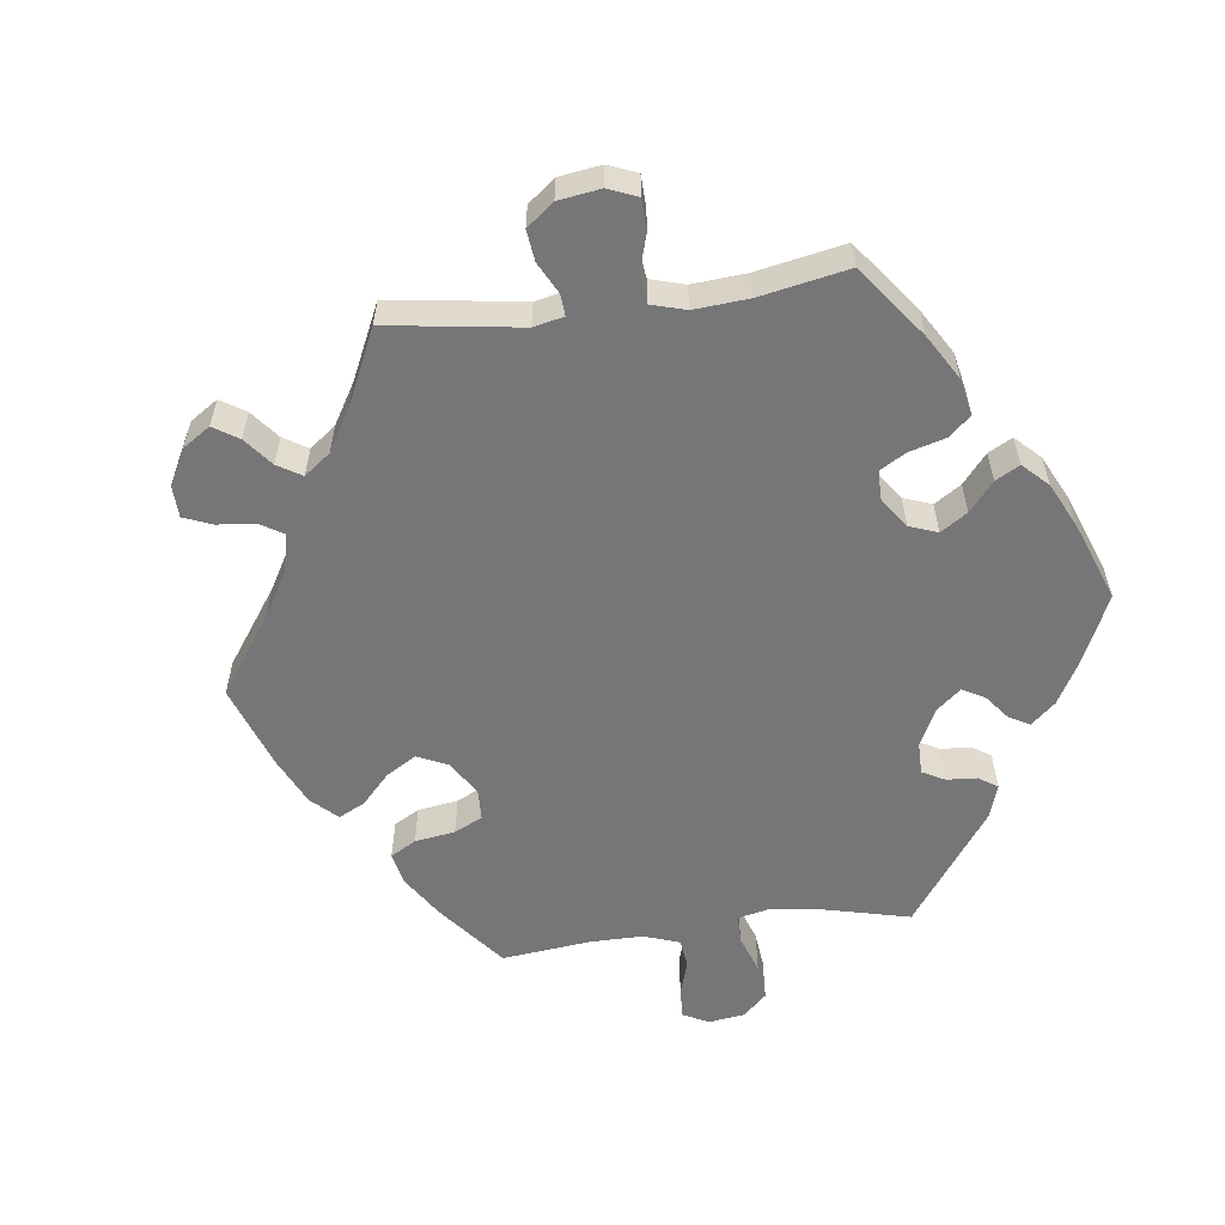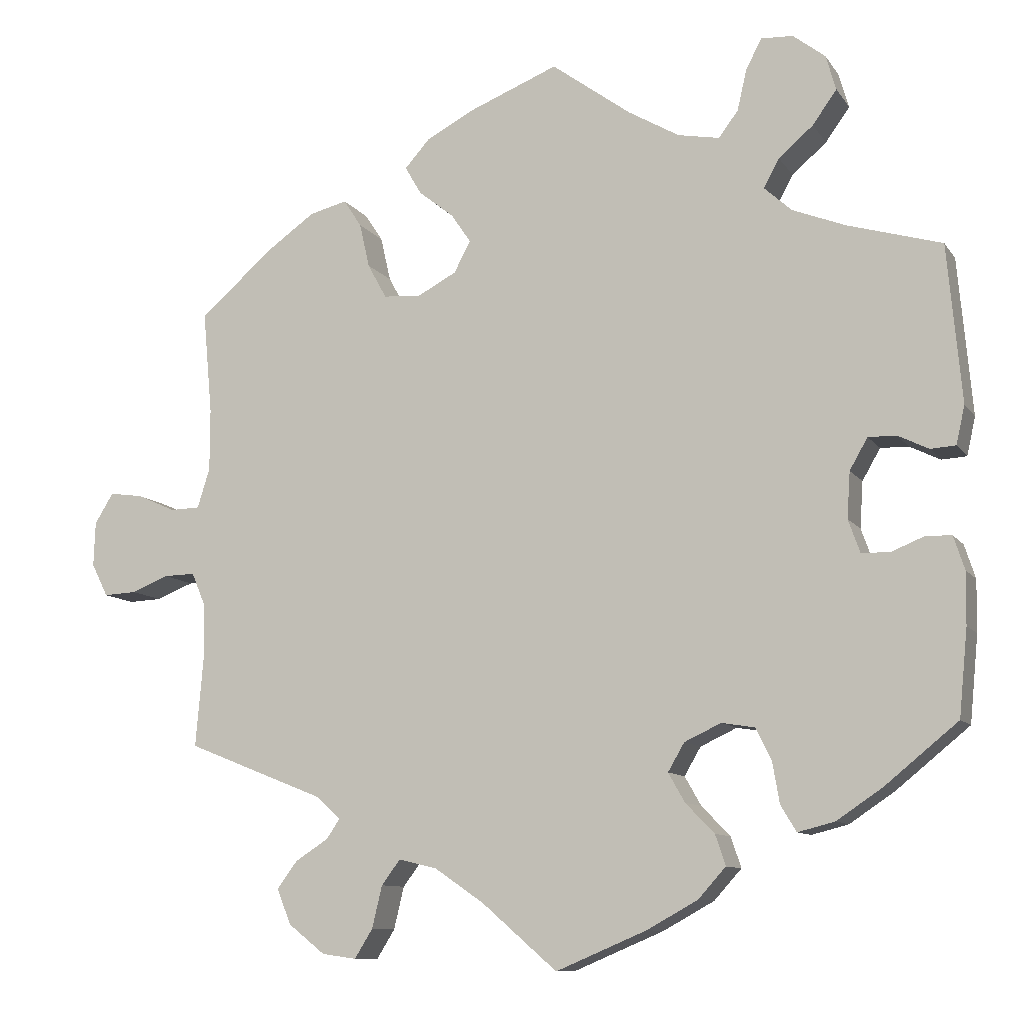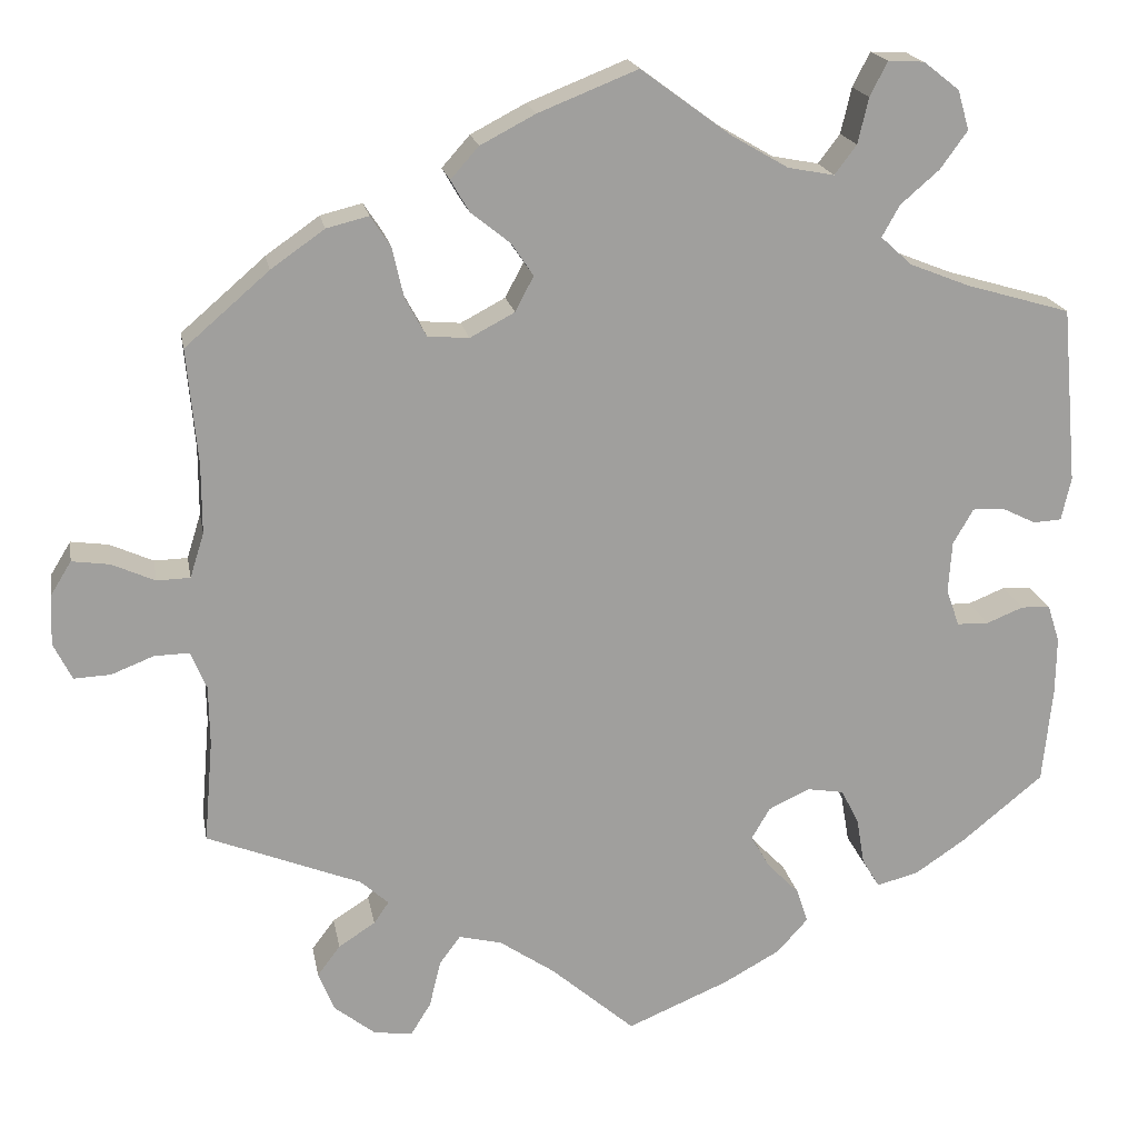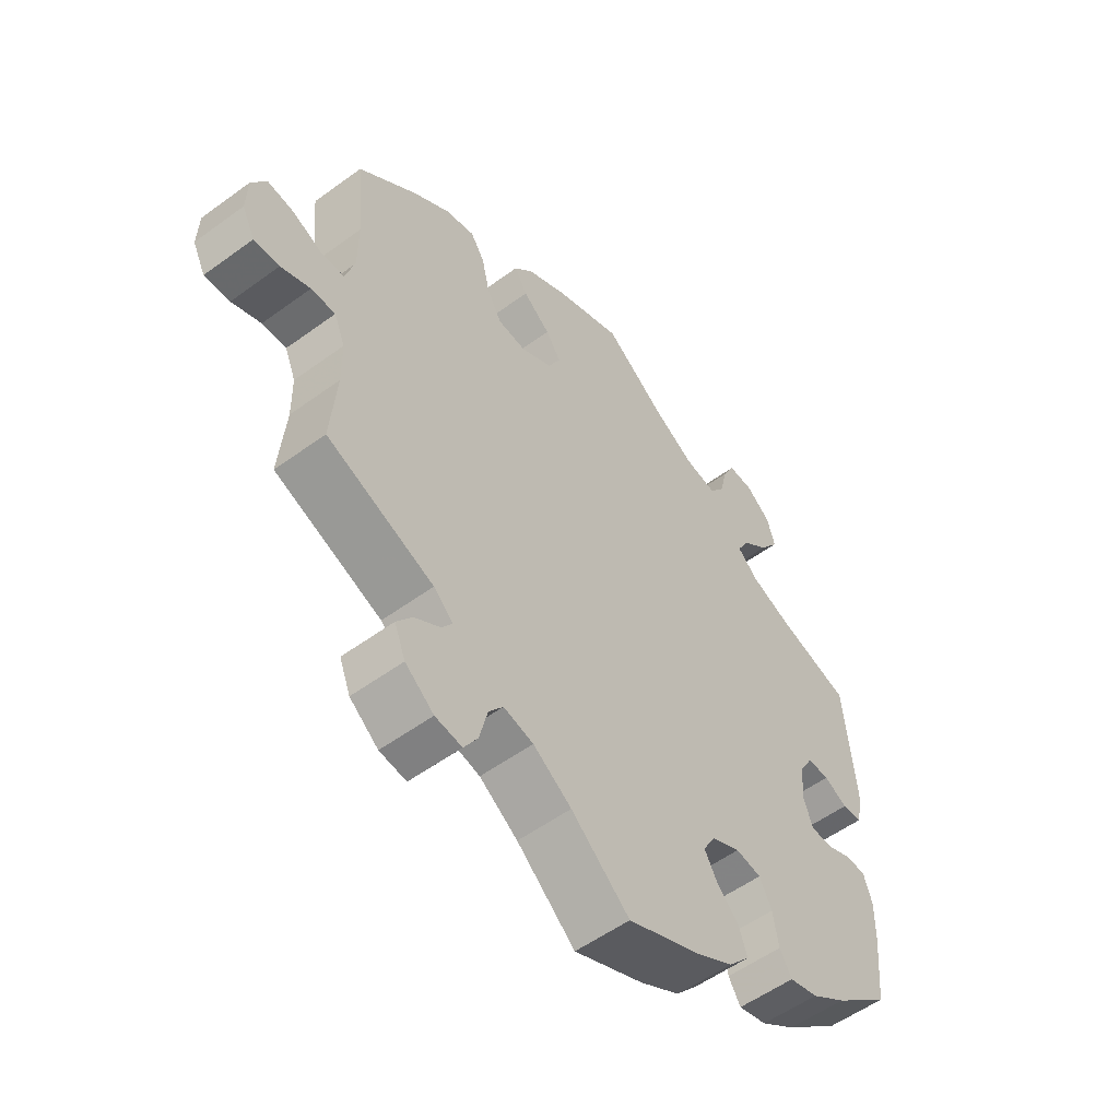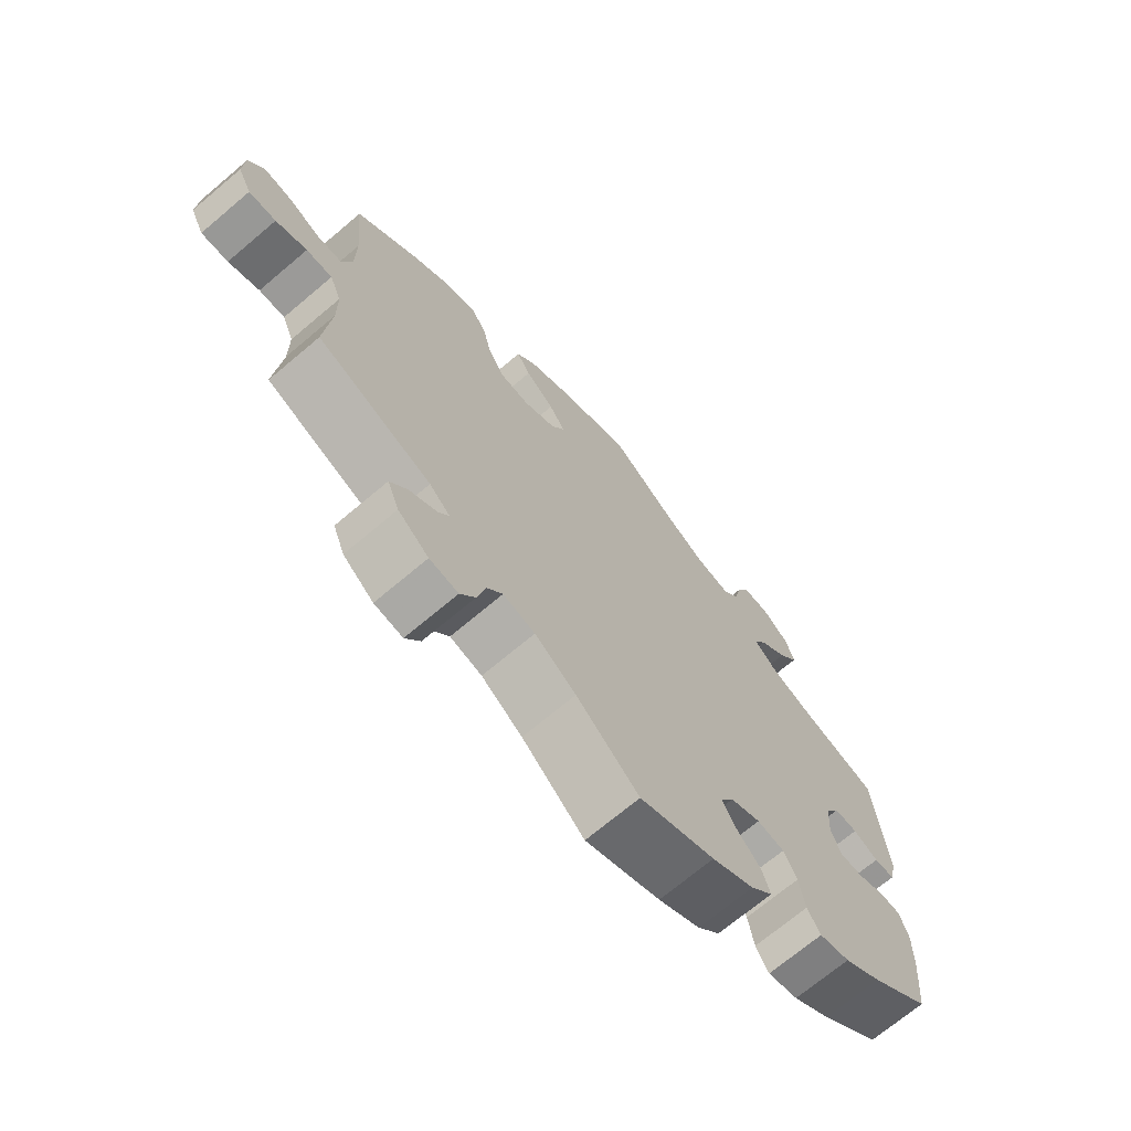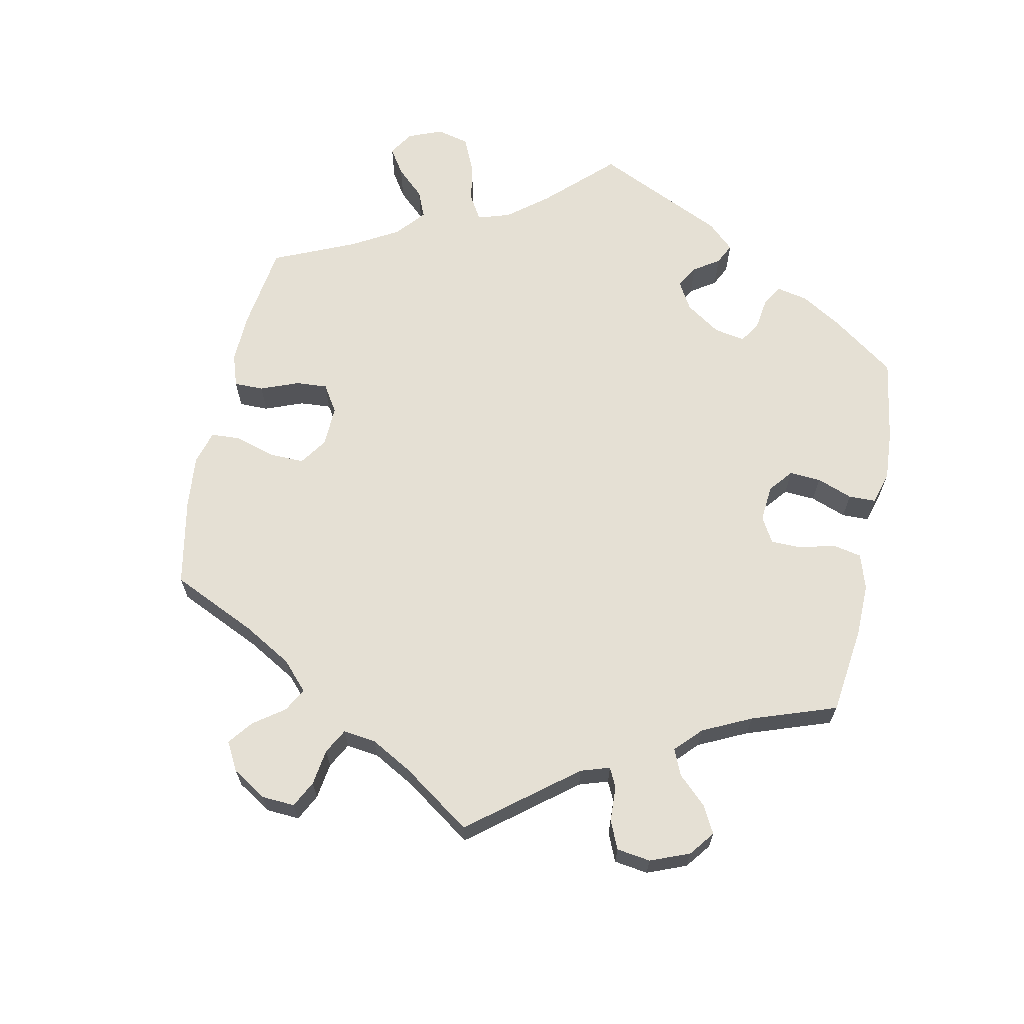
<metadata>
{"format":"obj","ext":"obj","renderer":"f3d","projection":"perspective","resolution":1024,"background":"white","views":[{"elev":-56.9,"azim":157.5,"up":"+Y"},{"elev":-10.1,"azim":-159.4,"up":"+Z"},{"elev":18.9,"azim":169.9,"up":"+Z"},{"elev":-54.6,"azim":127.8,"up":"+Z"},{"elev":-70.3,"azim":130.2,"up":"+Z"},{"elev":65.9,"azim":131.7,"up":"+Y"}]}
</metadata>
<code>
v -0.512 0.07 -0.178
v -0.513 0.07 -0.112
v -0.499 0.07 -0.069
v -0.466 0.07 -0.068
v -0.424 0.07 -0.085
v -0.388 0.07 -0.084
v -0.373 0.07 -0.042
v -0.377 0.07 0.017
v -0.4 0.07 0.057
v -0.436 0.07 0.056
v -0.475 0.07 0.037
v -0.507 0.07 0.039
v -0.518 0.07 0.088
v -0.5 0.07 0.289
v -0.38 0.07 0.324
v -0.312 0.07 0.351
v -0.277 0.07 0.383
v -0.297 0.07 0.419
v -0.341 0.07 0.457
v -0.372 0.07 0.5
v -0.359 0.07 0.545
v -0.318 0.07 0.577
v -0.277 0.07 0.579
v -0.257 0.07 0.54
v -0.245 0.07 0.488
v -0.22 0.07 0.455
v -0.167 0.07 0.465
v -0.102 0.07 0.503
v 0 0.07 0.578
v 0.113 0.07 0.533
v 0.176 0.07 0.5
v 0.208 0.07 0.464
v 0.187 0.07 0.428
v 0.142 0.07 0.392
v 0.117 0.07 0.355
v 0.138 0.07 0.315
v 0.189 0.07 0.288
v 0.236 0.07 0.292
v 0.26 0.07 0.336
v 0.273 0.07 0.393
v 0.296 0.07 0.428
v 0.344 0.07 0.416
v 0.405 0.07 0.373
v 0.501 0.07 0.29
v 0.489 0.07 0.158
v 0.489 0.07 0.079
v 0.505 0.07 0.028
v 0.543 0.07 0.027
v 0.592 0.07 0.049
v 0.635 0.07 0.055
v 0.659 0.07 0.016
v 0.661 0.07 -0.041
v 0.64 0.07 -0.083
v 0.598 0.07 -0.081
v 0.55 0.07 -0.062
v 0.51 0.07 -0.061
v 0.492 0.07 -0.104
v 0.491 0.07 -0.172
v 0.501 0.07 -0.289
v 0.325 0.07 -0.359
v 0.293 0.07 -0.388
v 0.31 0.07 -0.413
v 0.352 0.07 -0.44
v 0.378 0.07 -0.475
v 0.36 0.07 -0.52
v 0.313 0.07 -0.557
v 0.269 0.07 -0.563
v 0.246 0.07 -0.526
v 0.233 0.07 -0.472
v 0.209 0.07 -0.44
v 0.16 0.07 -0.452
v 0.097 0.07 -0.495
v 0.001 0.07 -0.578
v -0.115 0.07 -0.529
v -0.18 0.07 -0.493
v -0.215 0.07 -0.454
v -0.202 0.07 -0.415
v -0.165 0.07 -0.377
v -0.144 0.07 -0.34
v -0.165 0.07 -0.304
v -0.212 0.07 -0.282
v -0.254 0.07 -0.289
v -0.274 0.07 -0.329
v -0.283 0.07 -0.382
v -0.303 0.07 -0.415
v -0.35 0.07 -0.403
v -0.408 0.07 -0.364
v -0.501 0.07 -0.288
v -0.512 0 -0.178
v -0.513 0 -0.112
v -0.499 0 -0.069
v -0.466 0 -0.068
v -0.424 0 -0.085
v -0.388 0 -0.084
v -0.373 0 -0.042
v -0.377 0 0.017
v -0.4 0 0.057
v -0.436 0 0.056
v -0.475 0 0.037
v -0.507 0 0.039
v -0.518 0 0.088
v -0.5 0 0.289
v -0.38 0 0.324
v -0.312 0 0.351
v -0.277 0 0.383
v -0.297 0 0.419
v -0.341 0 0.457
v -0.372 0 0.5
v -0.359 0 0.545
v -0.318 0 0.577
v -0.277 0 0.579
v -0.257 0 0.54
v -0.245 0 0.488
v -0.22 0 0.455
v -0.167 0 0.465
v -0.102 0 0.503
v 0 0 0.578
v 0.113 0 0.533
v 0.176 0 0.5
v 0.208 0 0.464
v 0.187 0 0.428
v 0.142 0 0.392
v 0.117 0 0.355
v 0.138 0 0.315
v 0.189 0 0.288
v 0.236 0 0.292
v 0.26 0 0.336
v 0.273 0 0.393
v 0.296 0 0.428
v 0.344 0 0.416
v 0.405 0 0.373
v 0.501 0 0.29
v 0.489 0 0.158
v 0.489 0 0.079
v 0.505 0 0.028
v 0.543 0 0.027
v 0.592 0 0.049
v 0.635 0 0.055
v 0.659 0 0.016
v 0.661 0 -0.041
v 0.64 0 -0.083
v 0.598 0 -0.081
v 0.55 0 -0.062
v 0.51 0 -0.061
v 0.492 0 -0.104
v 0.491 0 -0.172
v 0.501 0 -0.289
v 0.325 0 -0.359
v 0.293 0 -0.388
v 0.31 0 -0.413
v 0.352 0 -0.44
v 0.378 0 -0.475
v 0.36 0 -0.52
v 0.313 0 -0.557
v 0.269 0 -0.563
v 0.246 0 -0.526
v 0.233 0 -0.472
v 0.209 0 -0.44
v 0.16 0 -0.452
v 0.097 0 -0.495
v 0.001 0 -0.578
v -0.115 0 -0.529
v -0.18 0 -0.493
v -0.215 0 -0.454
v -0.202 0 -0.415
v -0.165 0 -0.377
v -0.144 0 -0.34
v -0.165 0 -0.304
v -0.212 0 -0.282
v -0.254 0 -0.289
v -0.274 0 -0.329
v -0.283 0 -0.382
v -0.303 0 -0.415
v -0.35 0 -0.403
v -0.408 0 -0.364
v -0.501 0 -0.288
f 83 84 85 86
f 82 83 86 87
f 75 76 77 78
f 75 78 79
f 72 73 74 75
f 71 72 75 79
f 70 71 79 80
f 66 67 68 69
f 66 69 70
f 65 66 70
f 62 63 64 65
f 61 62 65 70
f 60 61 70 80
f 58 59 60 80
f 52 53 54 55
f 52 55 56
f 51 52 56
f 48 49 50 51
f 47 48 51 56
f 46 47 56 57
f 42 43 44 45
f 42 45 46
f 39 40 41 42
f 38 39 42 46
f 37 38 46 57
f 31 32 33 34
f 31 34 35
f 28 29 30 31
f 27 28 31 35
f 26 27 35 36
f 22 23 24 25
f 22 25 26
f 21 22 26
f 18 19 20 21
f 17 18 21 26
f 12 13 14 15
f 10 11 12 15
f 9 10 15 16
f 8 9 16 17
f 2 3 4 5
f 2 5 6
f 1 2 6
f 82 87 88 1
f 57 58 80 81
f 7 8 17 26
f 7 26 36 37
f 81 82 1 6
f 37 57 81
f 6 7 37 81
f 174 173 172 171
f 175 174 171 170
f 166 165 164 163
f 167 166 163
f 163 162 161 160
f 167 163 160 159
f 168 167 159 158
f 157 156 155 154
f 158 157 154
f 158 154 153
f 153 152 151 150
f 158 153 150 149
f 168 158 149 148
f 168 148 147 146
f 143 142 141 140
f 144 143 140
f 144 140 139
f 139 138 137 136
f 144 139 136 135
f 145 144 135 134
f 133 132 131 130
f 134 133 130
f 130 129 128 127
f 134 130 127 126
f 145 134 126 125
f 122 121 120 119
f 123 122 119
f 119 118 117 116
f 123 119 116 115
f 124 123 115 114
f 113 112 111 110
f 114 113 110
f 114 110 109
f 109 108 107 106
f 114 109 106 105
f 103 102 101 100
f 103 100 99 98
f 104 103 98 97
f 105 104 97 96
f 93 92 91 90
f 94 93 90
f 94 90 89
f 89 176 175 170
f 169 168 146 145
f 114 105 96 95
f 125 124 114 95
f 94 89 170 169
f 169 145 125
f 169 125 95 94
f 1 89 90 2
f 2 90 91 3
f 3 91 92 4
f 4 92 93 5
f 5 93 94 6
f 6 94 95 7
f 7 95 96 8
f 8 96 97 9
f 9 97 98 10
f 10 98 99 11
f 11 99 100 12
f 12 100 101 13
f 13 101 102 14
f 14 102 103 15
f 15 103 104 16
f 16 104 105 17
f 17 105 106 18
f 18 106 107 19
f 19 107 108 20
f 20 108 109 21
f 21 109 110 22
f 22 110 111 23
f 23 111 112 24
f 24 112 113 25
f 25 113 114 26
f 26 114 115 27
f 27 115 116 28
f 28 116 117 29
f 29 117 118 30
f 30 118 119 31
f 31 119 120 32
f 32 120 121 33
f 33 121 122 34
f 34 122 123 35
f 35 123 124 36
f 36 124 125 37
f 37 125 126 38
f 38 126 127 39
f 39 127 128 40
f 40 128 129 41
f 41 129 130 42
f 42 130 131 43
f 43 131 132 44
f 44 132 133 45
f 45 133 134 46
f 46 134 135 47
f 47 135 136 48
f 48 136 137 49
f 49 137 138 50
f 50 138 139 51
f 51 139 140 52
f 52 140 141 53
f 53 141 142 54
f 54 142 143 55
f 55 143 144 56
f 56 144 145 57
f 57 145 146 58
f 58 146 147 59
f 59 147 148 60
f 60 148 149 61
f 61 149 150 62
f 62 150 151 63
f 63 151 152 64
f 64 152 153 65
f 65 153 154 66
f 66 154 155 67
f 67 155 156 68
f 68 156 157 69
f 69 157 158 70
f 70 158 159 71
f 71 159 160 72
f 72 160 161 73
f 73 161 162 74
f 74 162 163 75
f 75 163 164 76
f 76 164 165 77
f 77 165 166 78
f 78 166 167 79
f 79 167 168 80
f 80 168 169 81
f 81 169 170 82
f 82 170 171 83
f 83 171 172 84
f 84 172 173 85
f 85 173 174 86
f 86 174 175 87
f 87 175 176 88
f 88 176 89 1

</code>
